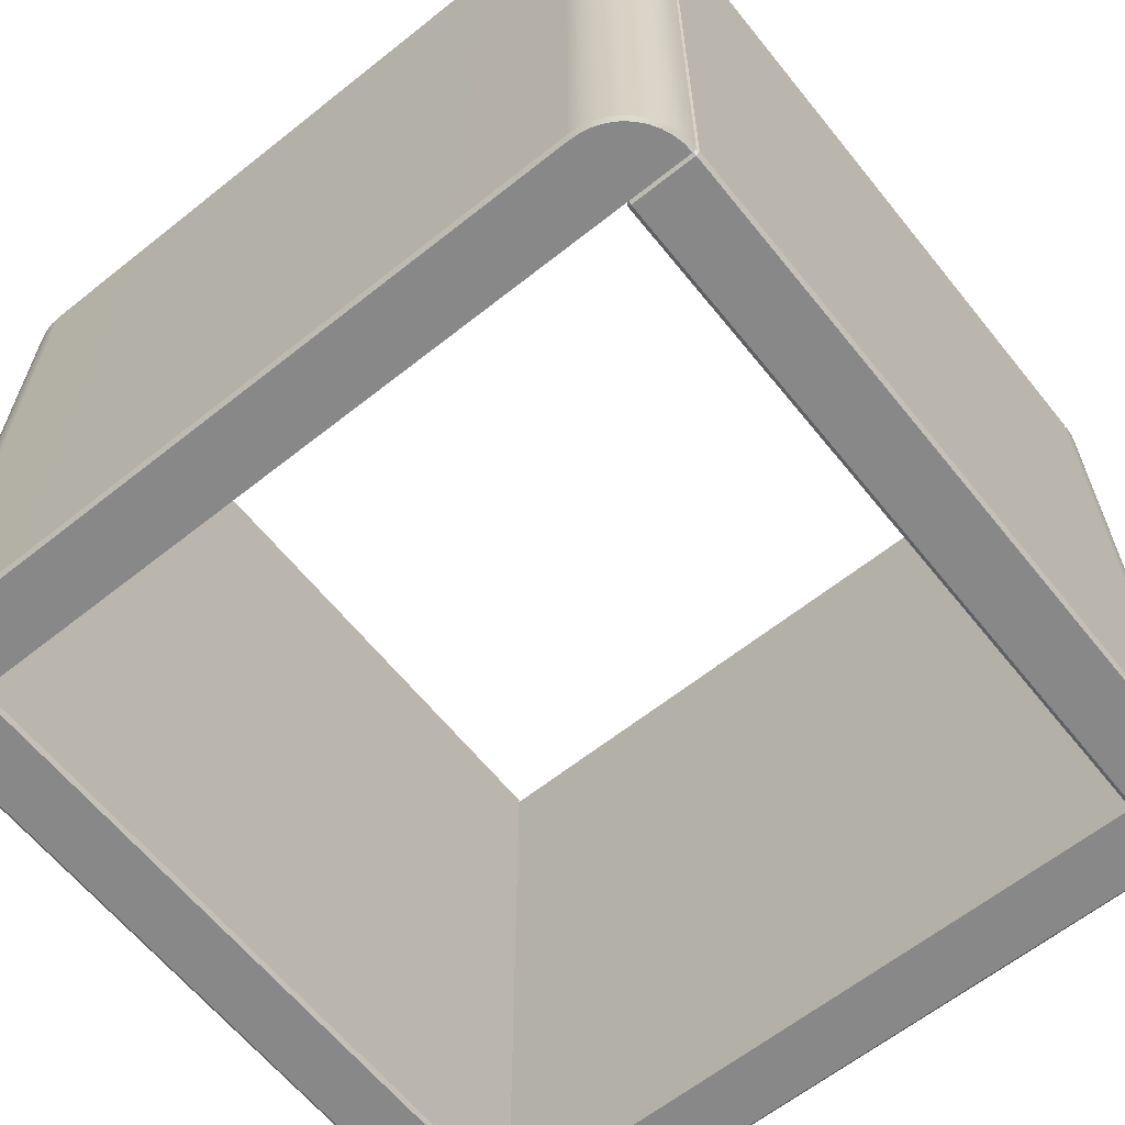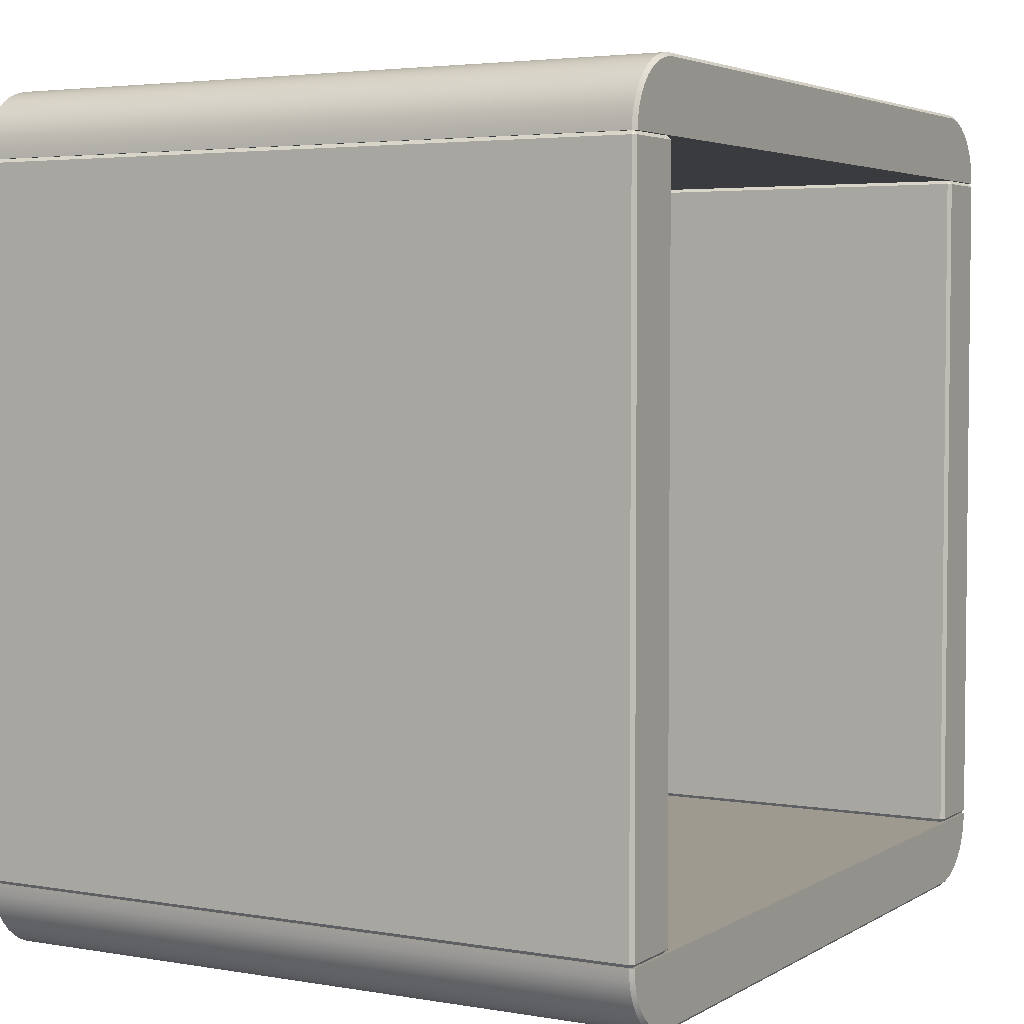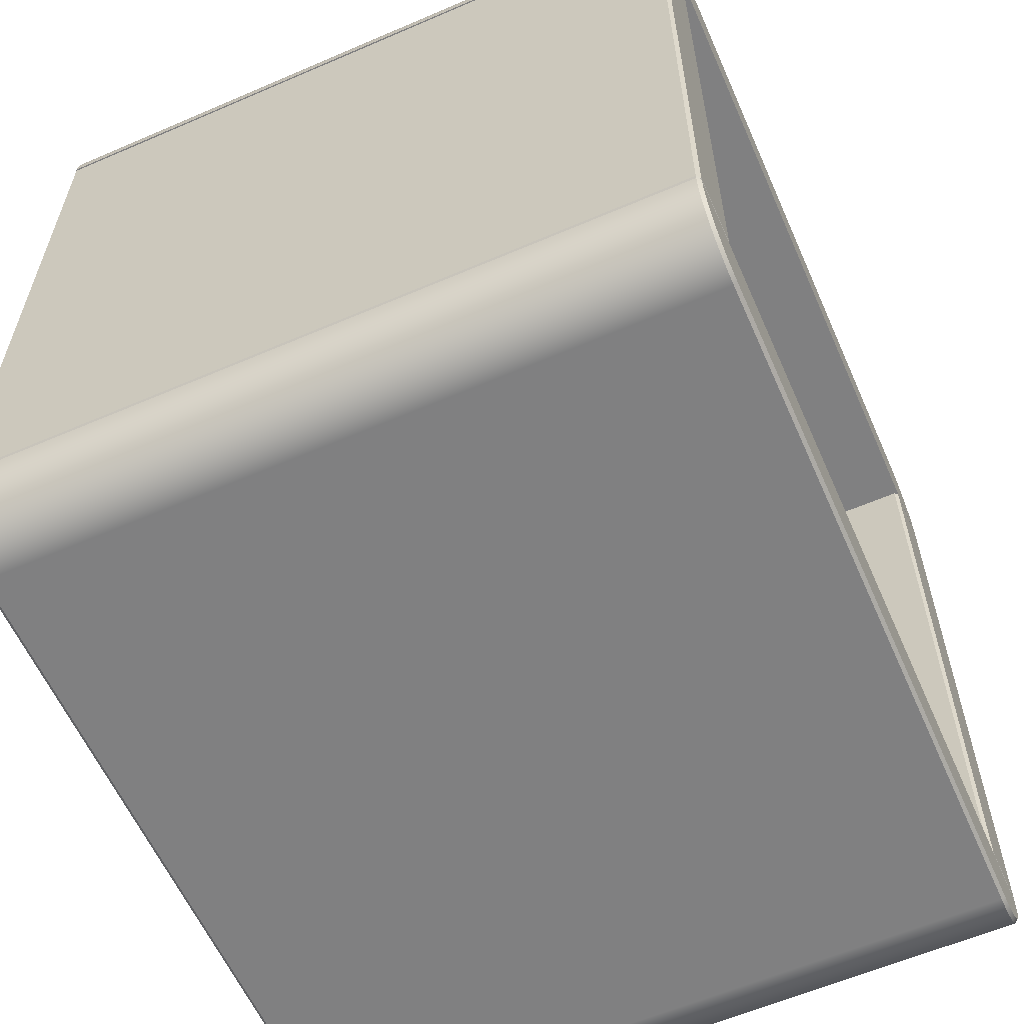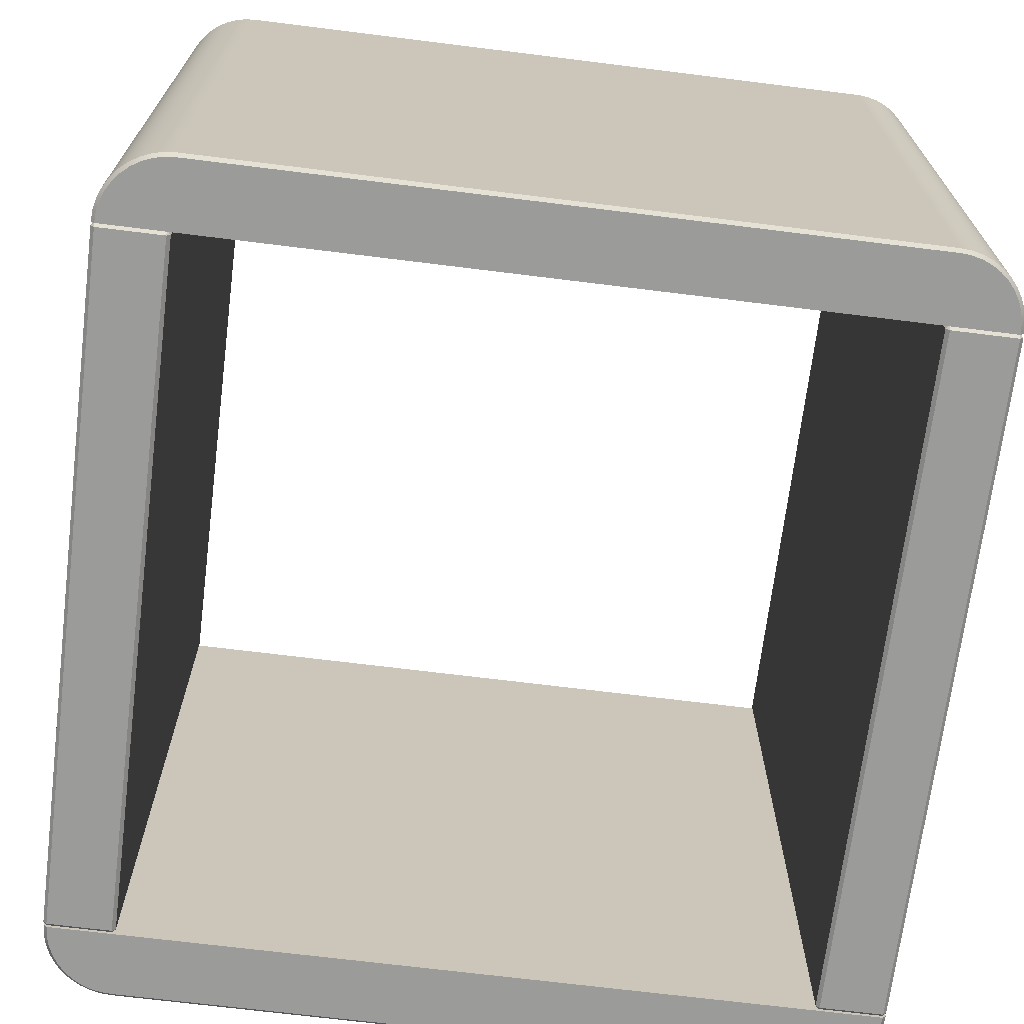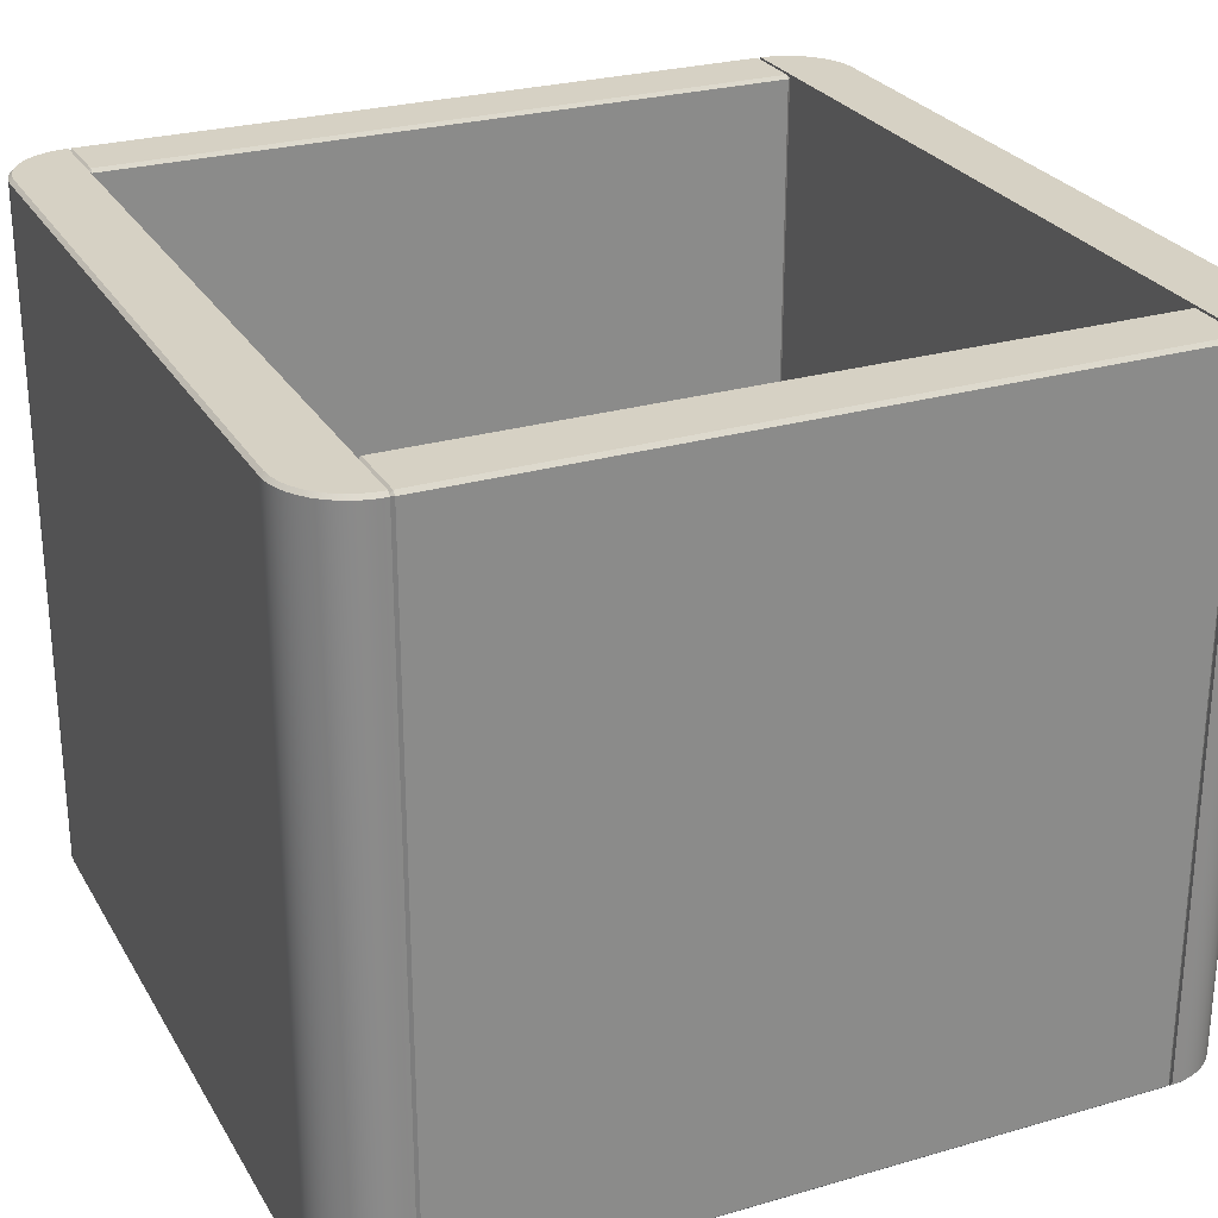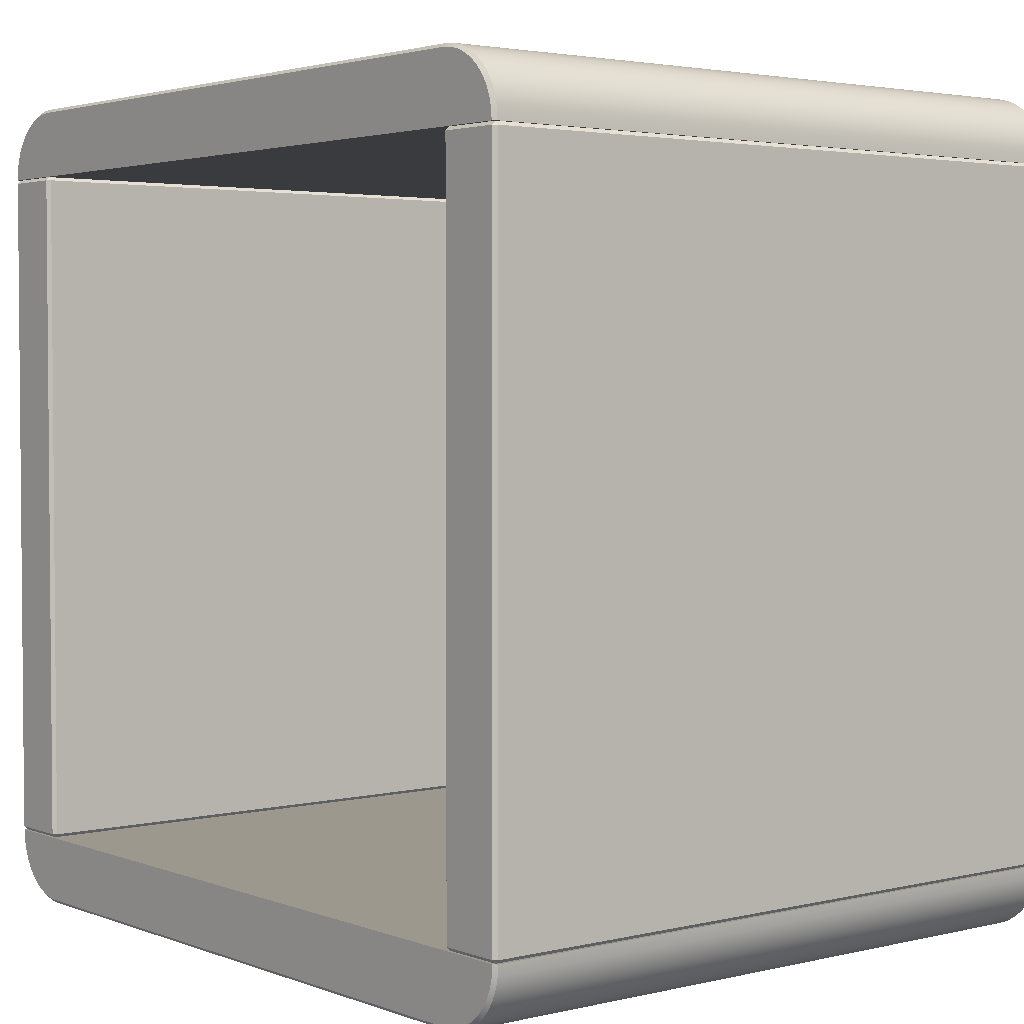
<metadata>
{"format":"obj","ext":"obj","renderer":"f3d","projection":"perspective","resolution":1024,"background":"white","views":[{"elev":-62.9,"azim":38.8,"up":"+Z"},{"elev":3.8,"azim":-60.5,"up":"+Y"},{"elev":-60.1,"azim":113.8,"up":"+Y"},{"elev":-69.6,"azim":-7.1,"up":"+Z"},{"elev":26.7,"azim":65.6,"up":"+Z"},{"elev":3.0,"azim":-128.8,"up":"+Y"}]}
</metadata>
<code>
g default
v -0.3974 0.7427 0.3342
v -0.3974 0.7427 -0.3342
v -0.394 0.7427 -0.3375
v -0.3299 0.7427 -0.3375
v -0.3299 0.7427 0.3375
v -0.394 0.7427 0.3375
v 0.3947 0.7427 0.3375
v 0.3306 0.7427 0.3375
v 0.3306 0.7427 -0.3375
v 0.3981 0.7427 -0.3342
v 0.3947 0.7427 -0.3375
v 0.3981 0.7427 0.3342
v 0.3306 0.8068 0.3375
v -0.3299 0.8068 0.3375
v 0.3306 0.8068 -0.3375
v -0.3299 0.8068 -0.3375
v 0.3306 0.8102 0.3342
v 0.3306 0.8102 -0.3342
v -0.3299 0.8102 -0.3342
v -0.3299 0.8102 0.3342
v 0.3407 0.806 0.3375
v 0.3407 0.806 -0.3375
v 0.3412 0.8093 -0.3342
v 0.3412 0.8093 0.3342
v 0.3504 0.8036 0.3375
v 0.3504 0.8036 -0.3375
v 0.3515 0.8069 -0.3342
v 0.3515 0.8069 0.3342
v 0.3597 0.7998 0.3375
v 0.3597 0.7998 -0.3375
v 0.3613 0.8028 -0.3342
v 0.3613 0.8028 0.3342
v 0.3683 0.7945 0.3375
v 0.3683 0.7945 -0.3375
v 0.3703 0.7973 -0.3342
v 0.3703 0.7973 0.3342
v 0.376 0.788 0.3375
v 0.376 0.788 -0.3375
v 0.3784 0.7904 -0.3342
v 0.3784 0.7904 0.3342
v 0.3825 0.7803 0.3375
v 0.3825 0.7803 -0.3375
v 0.3852 0.7823 -0.3342
v 0.3852 0.7823 0.3342
v 0.3878 0.7718 0.3375
v 0.3878 0.7718 -0.3375
v 0.3908 0.7733 -0.3342
v 0.3908 0.7733 0.3342
v 0.3916 0.7625 0.3375
v 0.3916 0.7625 -0.3375
v 0.3948 0.7635 -0.3342
v 0.3948 0.7635 0.3342
v 0.394 0.7527 0.3375
v 0.394 0.7527 -0.3375
v 0.3973 0.7532 -0.3342
v 0.3973 0.7532 0.3342
v -0.3405 0.8093 0.3342
v -0.3405 0.8093 -0.3342
v -0.34 0.806 -0.3375
v -0.34 0.806 0.3375
v -0.3508 0.8069 0.3342
v -0.3508 0.8069 -0.3342
v -0.3497 0.8036 -0.3375
v -0.3497 0.8036 0.3375
v -0.3606 0.8028 0.3342
v -0.3606 0.8028 -0.3342
v -0.359 0.7998 -0.3375
v -0.359 0.7998 0.3375
v -0.3696 0.7973 0.3342
v -0.3696 0.7973 -0.3342
v -0.3676 0.7945 -0.3375
v -0.3676 0.7945 0.3375
v -0.3777 0.7904 0.3342
v -0.3777 0.7904 -0.3342
v -0.3753 0.788 -0.3375
v -0.3753 0.788 0.3375
v -0.3845 0.7823 0.3342
v -0.3845 0.7823 -0.3342
v -0.3818 0.7803 -0.3375
v -0.3818 0.7803 0.3375
v -0.3901 0.7733 0.3342
v -0.3901 0.7733 -0.3342
v -0.3871 0.7718 -0.3375
v -0.3871 0.7718 0.3375
v -0.3941 0.7635 0.3342
v -0.3941 0.7635 -0.3342
v -0.3909 0.7625 -0.3375
v -0.3909 0.7625 0.3375
v -0.3966 0.7532 0.3342
v -0.3966 0.7532 -0.3342
v -0.3933 0.7527 -0.3375
v -0.3933 0.7527 0.3375
v -0.3304 0.06758 -0.3375
v -0.3946 0.06758 -0.3375
v -0.3979 0.06758 -0.3342
v -0.3304 0.06758 0.3375
v -0.3979 0.06758 0.3342
v -0.3946 0.06758 0.3375
v 0.3298 0.06758 0.3375
v 0.3939 0.06758 0.3375
v 0.3973 0.06758 0.3342
v 0.3939 0.06758 -0.3375
v 0.3973 0.06758 -0.3342
v 0.3298 0.06758 -0.3375
v 0.3298 0.003447 0.3375
v -0.3304 0.003447 0.3375
v 0.3298 6.9e-05 -0.3342
v 0.3298 6.9e-05 0.3342
v -0.3304 6.9e-05 0.3342
v -0.3304 6.9e-05 -0.3342
v 0.3298 0.003447 -0.3375
v -0.3304 0.003447 -0.3375
v -0.3405 0.004241 -0.3375
v -0.341 0.000897 -0.3342
v -0.341 0.000897 0.3342
v -0.3405 0.004241 0.3375
v -0.3502 0.00659 -0.3375
v -0.3513 0.003372 -0.3342
v -0.3513 0.003372 0.3342
v -0.3502 0.00659 0.3375
v -0.3595 0.01044 -0.3375
v -0.3611 0.007425 -0.3342
v -0.3611 0.007425 0.3342
v -0.3595 0.01044 0.3375
v -0.3681 0.0157 -0.3375
v -0.3701 0.01296 -0.3342
v -0.3701 0.01296 0.3342
v -0.3681 0.0157 0.3375
v -0.3758 0.02223 -0.3375
v -0.3782 0.01984 -0.3342
v -0.3782 0.01984 0.3342
v -0.3758 0.02223 0.3375
v -0.3823 0.02989 -0.3375
v -0.385 0.02789 -0.3342
v -0.385 0.02789 0.3342
v -0.3823 0.02989 0.3375
v -0.3876 0.03847 -0.3375
v -0.3906 0.03693 -0.3342
v -0.3906 0.03693 0.3342
v -0.3876 0.03847 0.3375
v -0.3914 0.04776 -0.3375
v -0.3946 0.04671 -0.3342
v -0.3946 0.04671 0.3342
v -0.3914 0.04776 0.3375
v -0.3938 0.05754 -0.3375
v -0.3971 0.05701 -0.3342
v -0.3971 0.05701 0.3342
v -0.3938 0.05754 0.3375
v 0.3398 0.004241 0.3375
v 0.3404 0.000897 0.3342
v 0.3404 0.000897 -0.3342
v 0.3398 0.004241 -0.3375
v 0.3496 0.00659 0.3375
v 0.3507 0.003372 0.3342
v 0.3507 0.003372 -0.3342
v 0.3496 0.00659 -0.3375
v 0.3589 0.01044 0.3375
v 0.3605 0.007425 0.3342
v 0.3605 0.007425 -0.3342
v 0.3589 0.01044 -0.3375
v 0.3675 0.0157 0.3375
v 0.3695 0.01296 0.3342
v 0.3695 0.01296 -0.3342
v 0.3675 0.0157 -0.3375
v 0.3752 0.02223 0.3375
v 0.3775 0.01984 0.3342
v 0.3775 0.01984 -0.3342
v 0.3752 0.02223 -0.3375
v 0.3817 0.02989 0.3375
v 0.3844 0.02789 0.3342
v 0.3844 0.02789 -0.3342
v 0.3817 0.02989 -0.3375
v 0.387 0.03847 0.3375
v 0.39 0.03693 0.3342
v 0.39 0.03693 -0.3342
v 0.387 0.03847 -0.3375
v 0.3908 0.04776 0.3375
v 0.394 0.04671 0.3342
v 0.394 0.04671 -0.3342
v 0.3908 0.04776 -0.3375
v 0.3931 0.05754 0.3375
v 0.3965 0.05701 0.3342
v 0.3965 0.05701 -0.3342
v 0.3931 0.05754 -0.3375
g storage_box:Box02
f 1 2 3 4
f 1 4 5 6
f 7 8 9 10
f 9 11 10
f 12 7 10
f 8 13 14 5
f 9 8 5 4
f 15 9 4 16
f 17 18 19 20
f 13 8 21
f 9 15 22
f 23 18 17 24
f 21 8 25
f 9 22 26
f 27 23 24 28
f 25 8 29
f 9 26 30
f 31 27 28 32
f 29 8 33
f 9 30 34
f 35 31 32 36
f 33 8 37
f 9 34 38
f 39 35 36 40
f 37 8 41
f 9 38 42
f 43 39 40 44
f 41 8 45
f 9 42 46
f 47 43 44 48
f 45 8 49
f 9 46 50
f 51 47 48 52
f 49 8 53
f 9 50 54
f 55 51 52 56
f 53 8 7
f 9 54 11
f 10 55 56 12
f 57 20 19 58
f 16 4 59
f 5 14 60
f 61 57 58 62
f 59 4 63
f 5 60 64
f 65 61 62 66
f 63 4 67
f 5 64 68
f 69 65 66 70
f 67 4 71
f 5 68 72
f 73 69 70 74
f 71 4 75
f 5 72 76
f 77 73 74 78
f 75 4 79
f 5 76 80
f 81 77 78 82
f 79 4 83
f 5 80 84
f 85 81 82 86
f 83 4 87
f 5 84 88
f 89 85 86 90
f 87 4 91
f 5 88 92
f 1 89 90 2
f 91 4 3
f 5 92 6
f 93 94 95 96
f 95 97 98 96
f 99 100 101 102
f 101 103 102
f 99 102 104
f 105 99 96 106
f 107 108 109 110
f 104 111 112 93
f 99 104 93 96
f 93 112 113
f 114 110 109 115
f 106 96 116
f 93 113 117
f 118 114 115 119
f 116 96 120
f 93 117 121
f 122 118 119 123
f 120 96 124
f 93 121 125
f 126 122 123 127
f 124 96 128
f 93 125 129
f 130 126 127 131
f 128 96 132
f 93 129 133
f 134 130 131 135
f 132 96 136
f 93 133 137
f 138 134 135 139
f 136 96 140
f 93 137 141
f 142 138 139 143
f 140 96 144
f 93 141 145
f 146 142 143 147
f 144 96 148
f 93 145 94
f 95 146 147 97
f 148 96 98
f 99 105 149
f 150 108 107 151
f 111 104 152
f 99 149 153
f 154 150 151 155
f 152 104 156
f 99 153 157
f 158 154 155 159
f 156 104 160
f 99 157 161
f 162 158 159 163
f 160 104 164
f 99 161 165
f 166 162 163 167
f 164 104 168
f 99 165 169
f 170 166 167 171
f 168 104 172
f 99 169 173
f 174 170 171 175
f 172 104 176
f 99 173 177
f 178 174 175 179
f 176 104 180
f 99 177 181
f 182 178 179 183
f 180 104 184
f 99 181 100
f 101 182 183 103
f 184 104 102
f 13 17 20 14
f 16 19 18 15
f 21 24 17 13
f 15 18 23 22
f 25 28 24 21
f 22 23 27 26
f 29 32 28 25
f 26 27 31 30
f 33 36 32 29
f 30 31 35 34
f 37 40 36 33
f 34 35 39 38
f 41 44 40 37
f 38 39 43 42
f 45 48 44 41
f 42 43 47 46
f 49 52 48 45
f 46 47 51 50
f 53 56 52 49
f 50 51 55 54
f 7 12 56 53
f 54 55 10 11
f 19 16 59 58
f 57 60 14 20
f 58 59 63 62
f 61 64 60 57
f 62 63 67 66
f 65 68 64 61
f 66 67 71 70
f 69 72 68 65
f 70 71 75 74
f 73 76 72 69
f 74 75 79 78
f 77 80 76 73
f 78 79 83 82
f 81 84 80 77
f 82 83 87 86
f 85 88 84 81
f 86 87 91 90
f 89 92 88 85
f 90 91 3 2
f 1 6 92 89
f 106 109 108 105
f 110 112 111 107
f 112 110 114 113
f 109 106 116 115
f 113 114 118 117
f 115 116 120 119
f 117 118 122 121
f 119 120 124 123
f 121 122 126 125
f 123 124 128 127
f 125 126 130 129
f 127 128 132 131
f 129 130 134 133
f 131 132 136 135
f 133 134 138 137
f 135 136 140 139
f 137 138 142 141
f 139 140 144 143
f 141 142 146 145
f 143 144 148 147
f 145 146 95 94
f 147 148 98 97
f 105 108 150 149
f 107 111 152 151
f 149 150 154 153
f 151 152 156 155
f 153 154 158 157
f 155 156 160 159
f 157 158 162 161
f 159 160 164 163
f 161 162 166 165
f 163 164 168 167
f 165 166 170 169
f 167 168 172 171
f 169 170 174 173
f 171 172 176 175
f 173 174 178 177
f 175 176 180 179
f 177 178 182 181
f 179 180 184 183
f 181 182 101 100
f 183 184 102 103
g default
v 0.3337 0.06758 0.3342
v 0.3337 0.06758 -0.3342
v 0.3945 0.06758 -0.3342
v 0.3945 0.06758 0.3342
v 0.3337 0.7427 0.3342
v 0.3945 0.7427 0.3342
v 0.3945 0.7427 -0.3342
v 0.3337 0.7427 -0.3342
v 0.3337 0.07095 0.3375
v 0.3945 0.07095 0.3375
v 0.3945 0.7393 0.3375
v 0.3337 0.7393 0.3375
v 0.3978 0.07095 0.3342
v 0.3978 0.07095 -0.3342
v 0.3978 0.7393 -0.3342
v 0.3978 0.7393 0.3342
v 0.3945 0.07095 -0.3375
v 0.3337 0.07095 -0.3375
v 0.3337 0.7393 -0.3375
v 0.3945 0.7393 -0.3375
v 0.3303 0.07095 -0.3342
v 0.3303 0.07095 0.3342
v 0.3303 0.7393 0.3342
v 0.3303 0.7393 -0.3342
v -0.3945 0.06758 0.3342
v -0.3945 0.06758 -0.3342
v -0.3337 0.06758 -0.3342
v -0.3337 0.06758 0.3342
v -0.3945 0.7427 0.3342
v -0.3337 0.7427 0.3342
v -0.3337 0.7427 -0.3342
v -0.3945 0.7427 -0.3342
v -0.3945 0.07095 0.3375
v -0.3337 0.07095 0.3375
v -0.3337 0.7393 0.3375
v -0.3945 0.7393 0.3375
v -0.3304 0.07095 0.3342
v -0.3304 0.07095 -0.3342
v -0.3304 0.7393 -0.3342
v -0.3304 0.7393 0.3342
v -0.3337 0.07095 -0.3375
v -0.3945 0.07095 -0.3375
v -0.3945 0.7393 -0.3375
v -0.3337 0.7393 -0.3375
v -0.3979 0.07095 -0.3342
v -0.3979 0.07095 0.3342
v -0.3979 0.7393 0.3342
v -0.3979 0.7393 -0.3342
g storage_box:Box03
f 185 186 187 188
f 189 190 191 192
f 193 194 195 196
f 197 198 199 200
f 201 202 203 204
f 205 206 207 208
f 209 210 211 212
f 213 214 215 216
f 217 218 219 220
f 221 222 223 224
f 225 226 227 228
f 229 230 231 232
f 193 206 185
f 188 197 194
f 205 202 186
f 187 201 198
f 196 189 207
f 200 190 195
f 208 192 203
f 204 191 199
f 217 230 209
f 212 221 218
f 229 226 210
f 211 225 222
f 220 213 231
f 224 214 219
f 232 216 227
f 228 215 223
f 185 206 205 186
f 186 202 201 187
f 187 198 197 188
f 188 194 193 185
f 189 196 195 190
f 190 200 199 191
f 191 204 203 192
f 192 208 207 189
f 194 197 200 195
f 196 207 206 193
f 198 201 204 199
f 202 205 208 203
f 209 230 229 210
f 210 226 225 211
f 211 222 221 212
f 212 218 217 209
f 213 220 219 214
f 214 224 223 215
f 215 228 227 216
f 216 232 231 213
f 218 221 224 219
f 220 231 230 217
f 222 225 228 223
f 226 229 232 227

</code>
